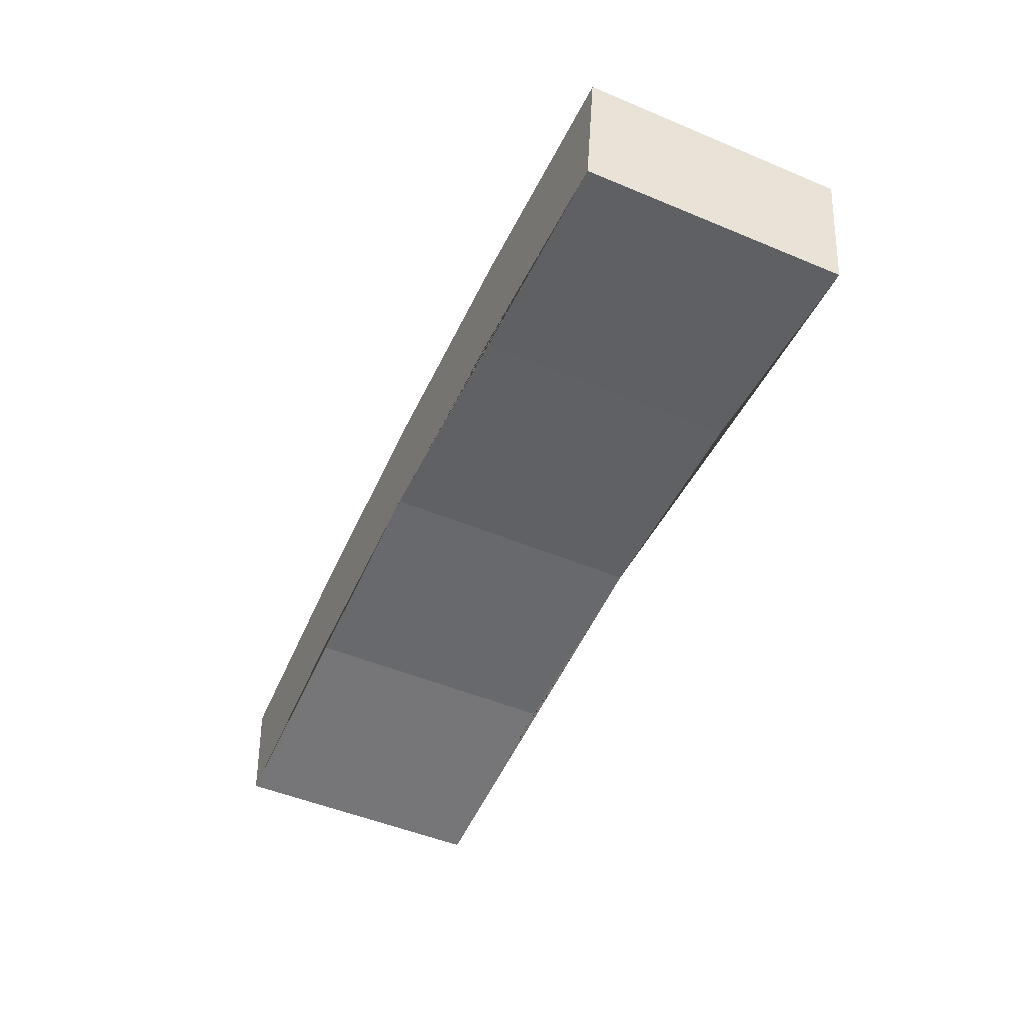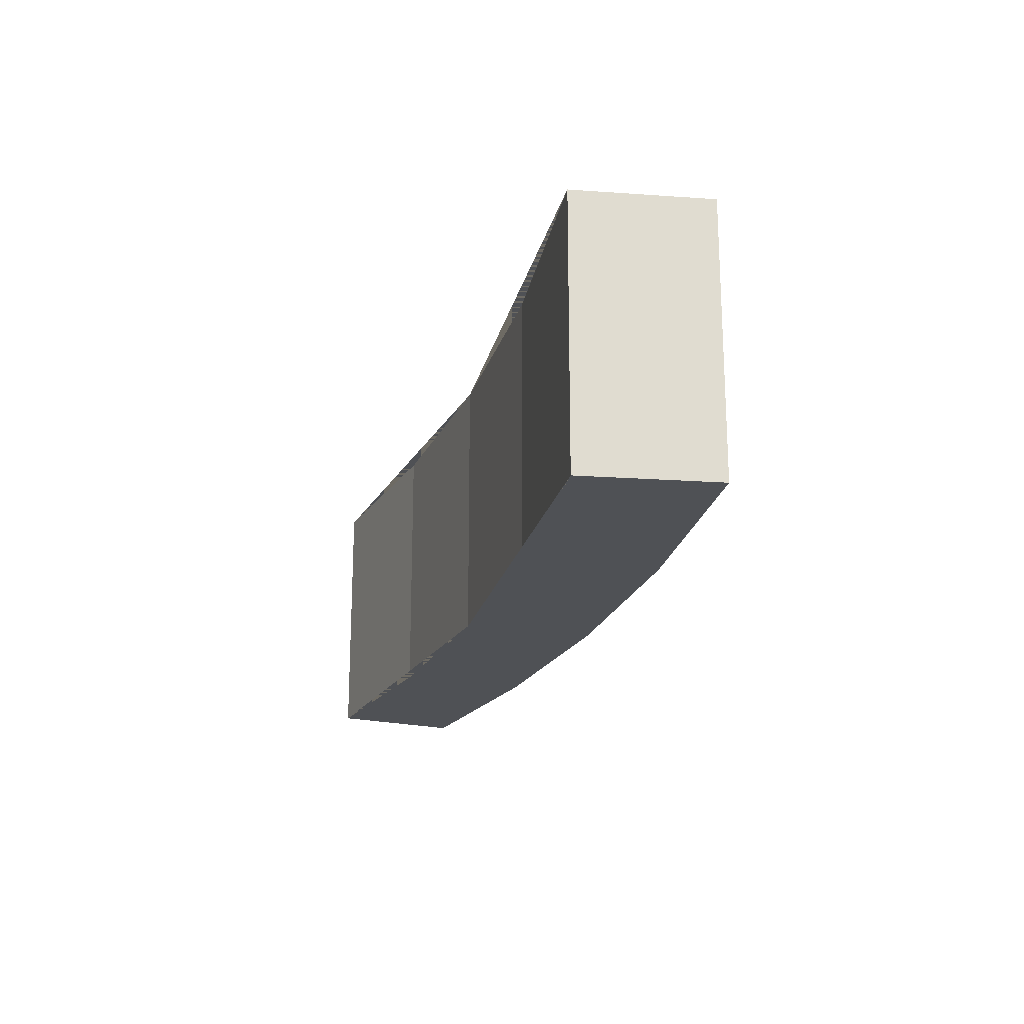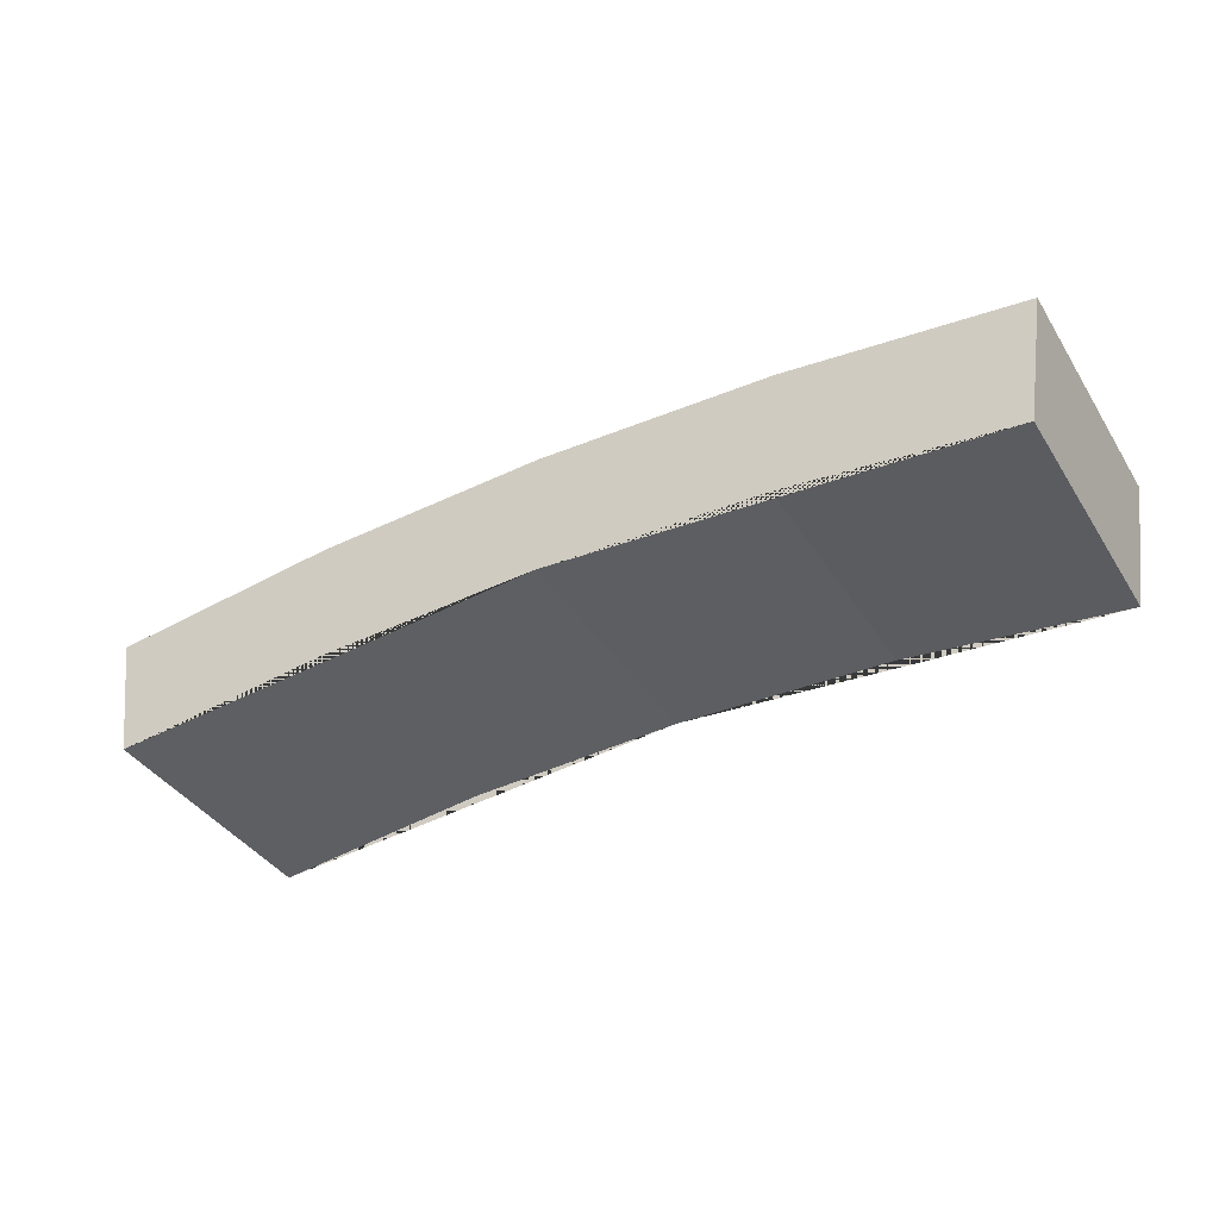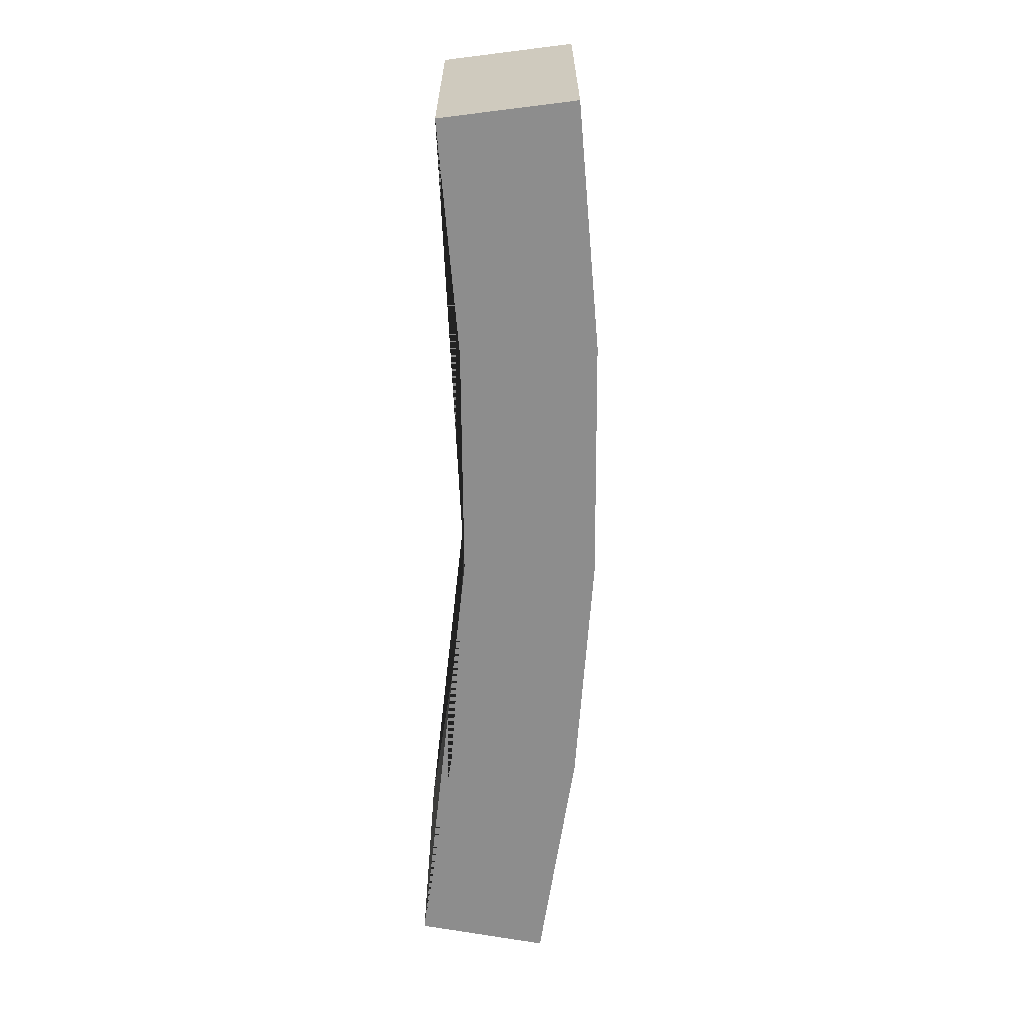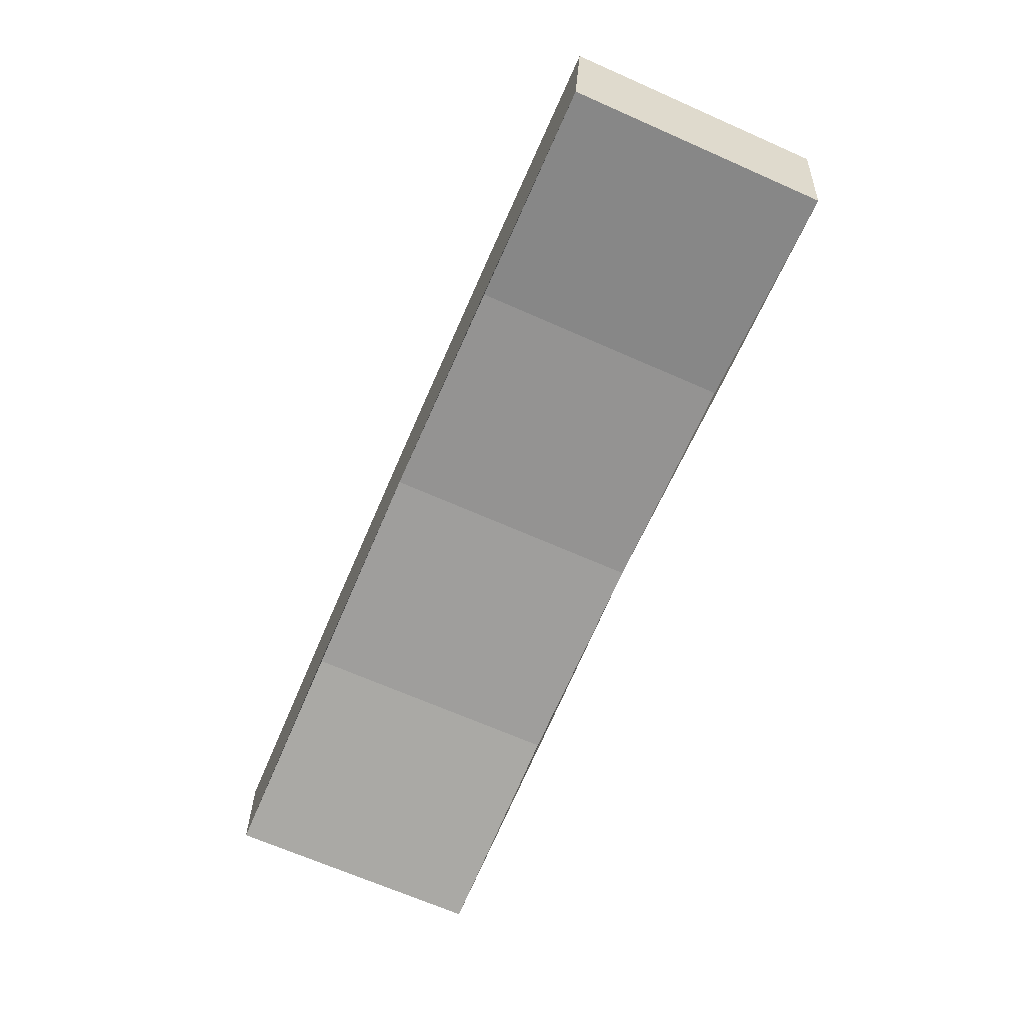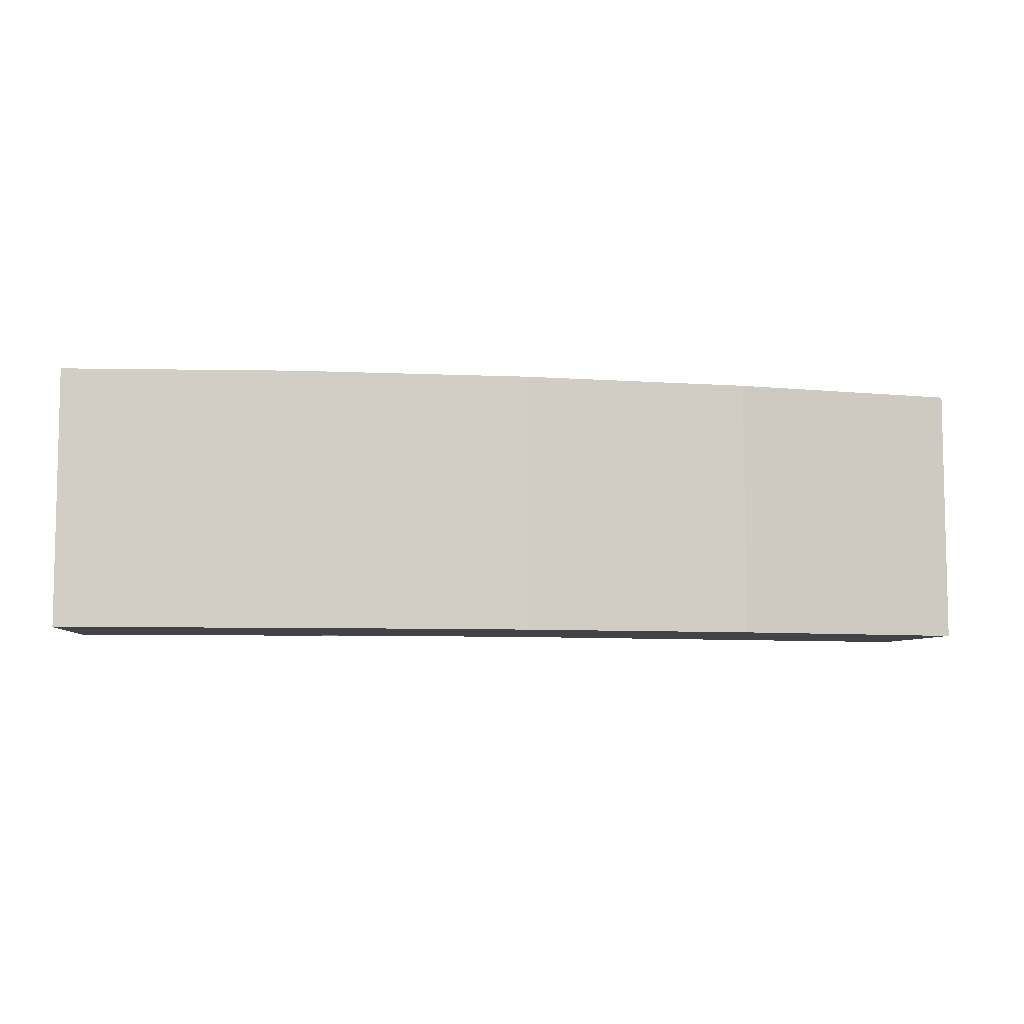
<metadata>
{"format":"obj","ext":"obj","renderer":"f3d","projection":"perspective","resolution":1024,"background":"white","views":[{"elev":-50.5,"azim":-114.5,"up":"+Y"},{"elev":-19.6,"azim":73.6,"up":"+Z"},{"elev":-39.0,"azim":29.3,"up":"+Y"},{"elev":-64.6,"azim":88.2,"up":"+Z"},{"elev":-68.9,"azim":66.3,"up":"+Y"},{"elev":-7.2,"azim":170.4,"up":"+Z"}]}
</metadata>
<code>
o Circle_Circle.001
v 5e-06 -0.09036 -0.25
v -0.4315 -0.1073 -0.25
v -0.8604 -0.1581 -0.25
v 0.8604 -0.1581 -0.25
v 0.4315 -0.1073 -0.25
v 5e-06 0.1596 -0.25
v -0.4511 0.1419 -0.25
v -0.8995 0.08884 -0.25
v 0.4511 0.1419 0.25
v 0.8995 0.08885 0.25
v -0.8995 0.08884 0.25
v -0.4511 0.1419 0.25
v 5e-06 0.1596 0.25
v 0.4315 -0.1073 0.25
v 0.8604 -0.1581 0.25
v -0.8604 -0.1581 0.25
v -0.4315 -0.1073 0.25
v 5e-06 -0.09036 0.25
v 0.8995 0.08885 -0.25
v 0.4511 0.1419 -0.25
f 2 1 18 17
f 3 2 17 16
f 5 4 15 14
f 1 5 14 18
f 6 7 12 13
f 7 8 11 12
f 19 20 9 10
f 20 6 13 9
f 8 3 16 11
f 4 19 10 15
f 18 14 15 10 9 13 12 11 16 17
f 1 2 3 8 7 6 20 19 4 5

</code>
